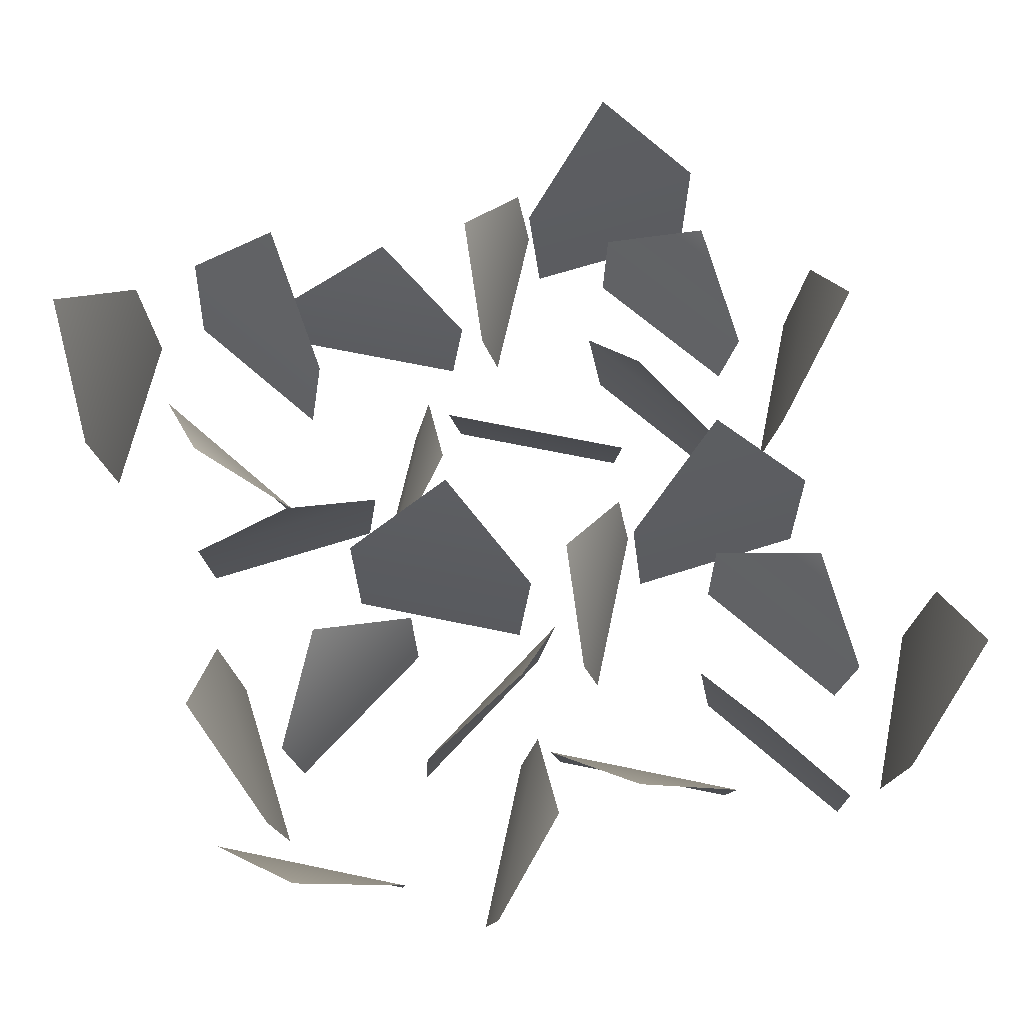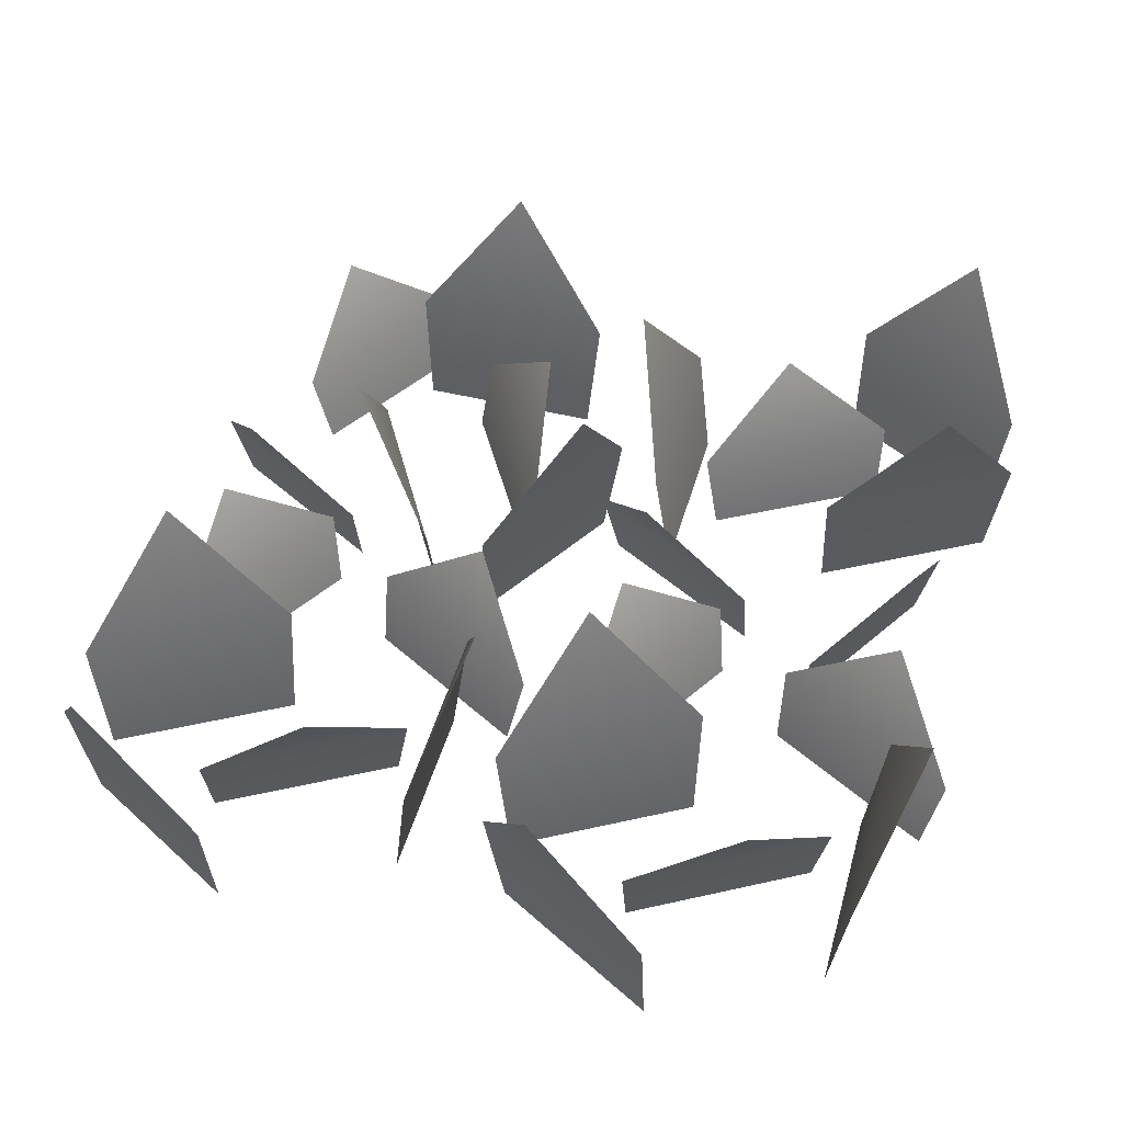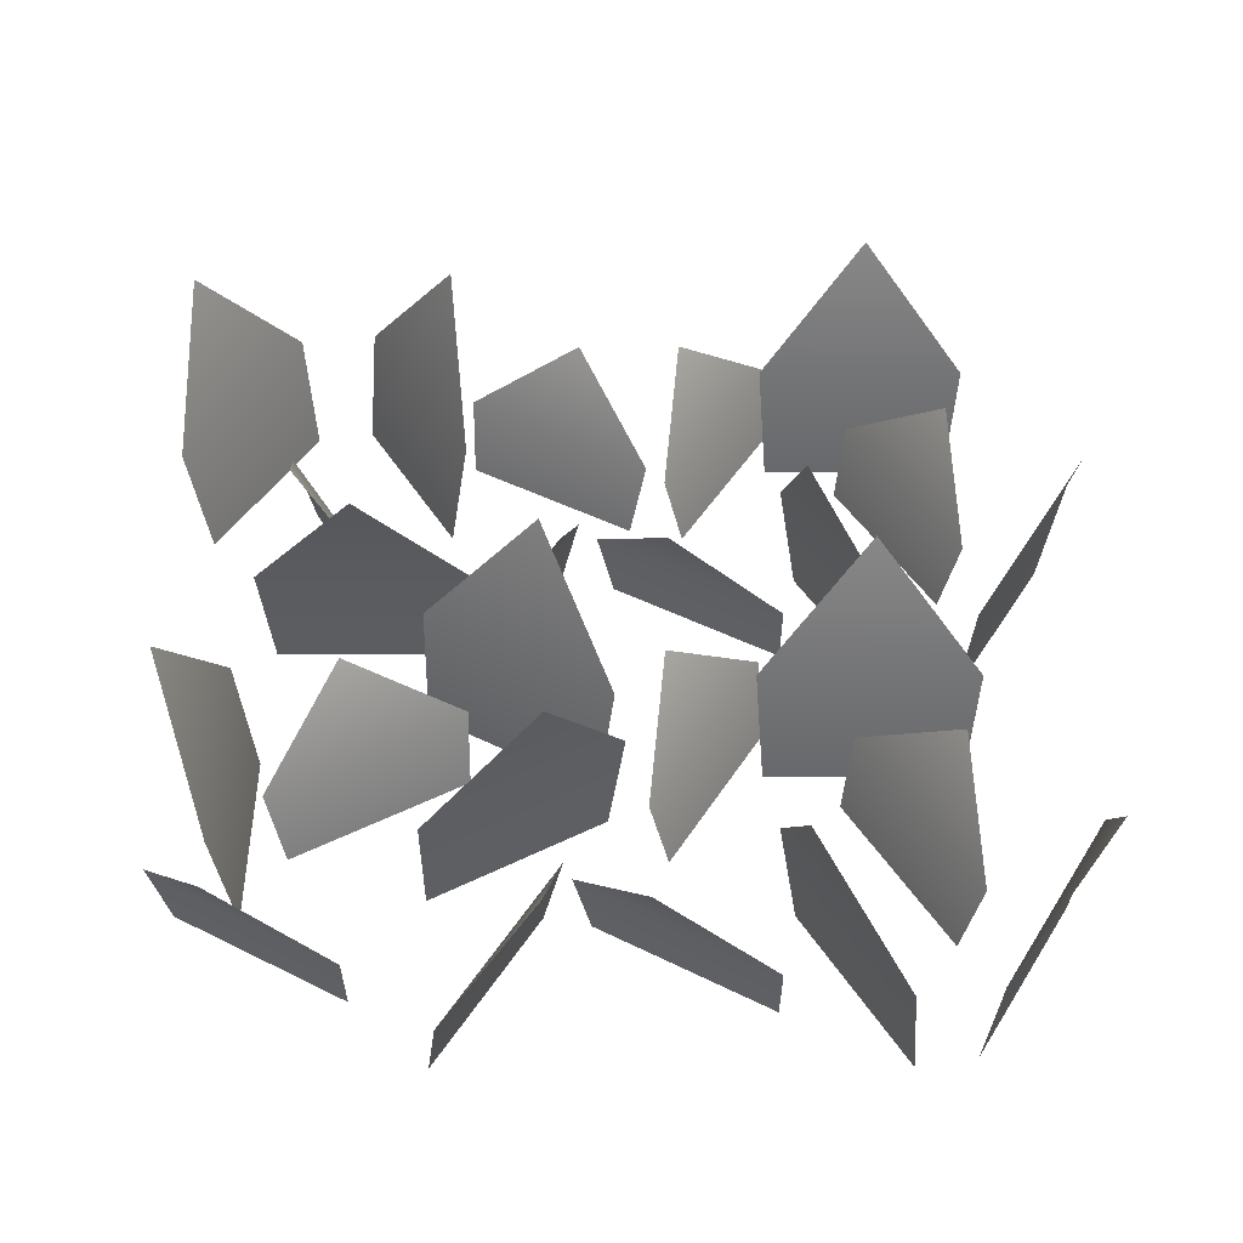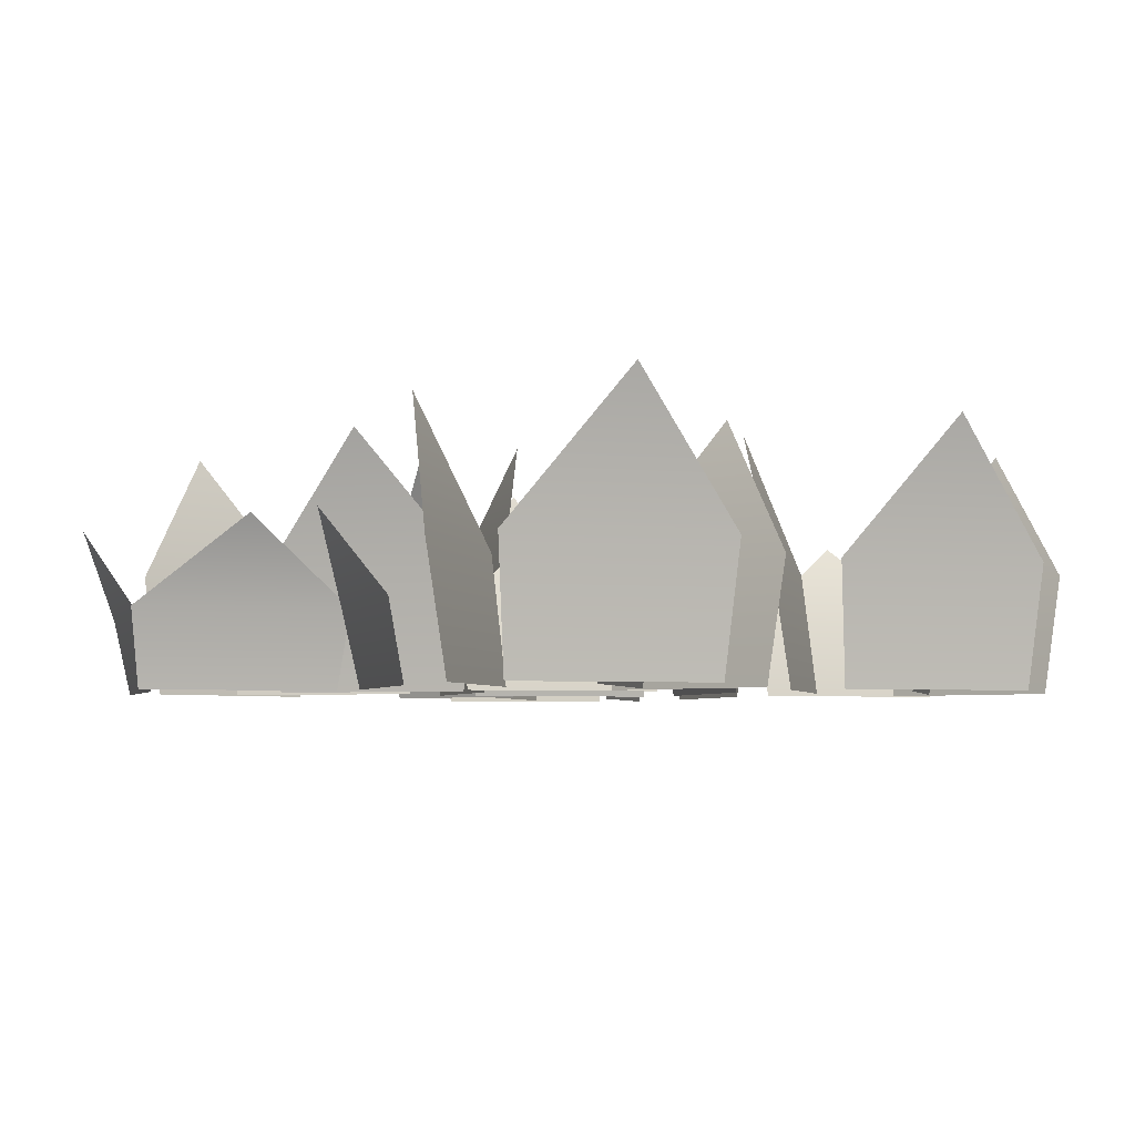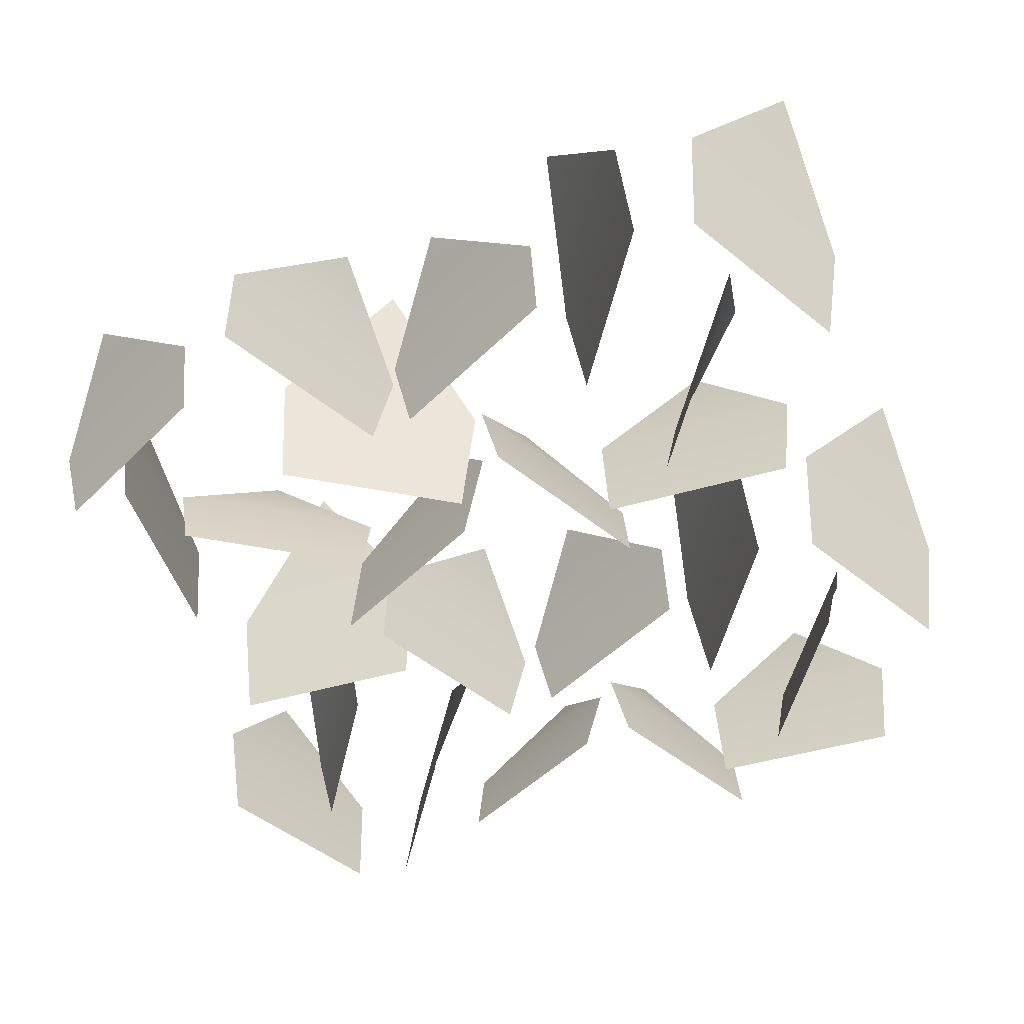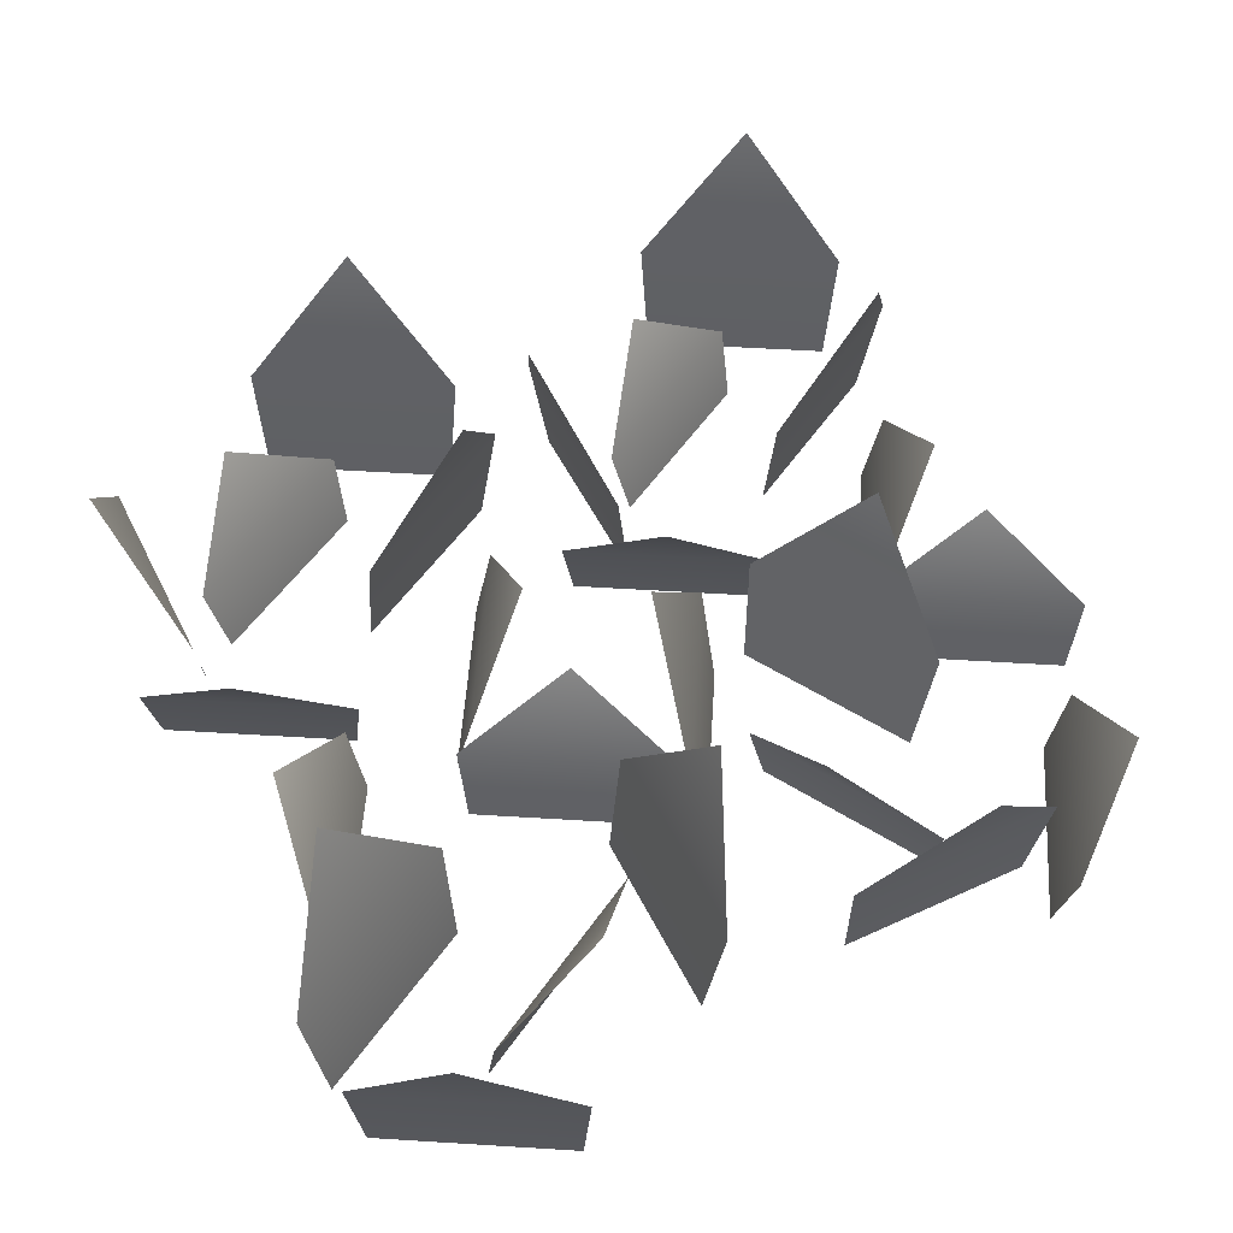
<metadata>
{"format":"obj","ext":"obj","renderer":"f3d","projection":"perspective","resolution":1024,"background":"white","views":[{"elev":65.3,"azim":-108.0,"up":"+Y"},{"elev":47.0,"azim":15.5,"up":"+Y"},{"elev":45.1,"azim":-89.9,"up":"+Y"},{"elev":-4.2,"azim":-46.6,"up":"+Y"},{"elev":-48.6,"azim":-72.3,"up":"+Y"},{"elev":53.5,"azim":153.8,"up":"+Y"}]}
</metadata>
<code>
o grass_leafsLarge
v 0.05699 0.54 1.15
v 0.8572 -0 0.7715
v 0.1297 -0 1.192
v 0.8572 0.54 0.6875
v -0.2725 0.3456 -0.6359
v -0.7765 0 -1.363
v -0.7345 0.3456 -1.436
v -0.3565 0 -0.6359
v -1.136 0.54 -1.599
v -0.2536 0 -1.527
v -1.094 0 -1.527
v -0.2116 0.54 -1.599
v -1.574 0.3456 -1.062
v -1.509 0.7296 -1.559
v -1.112 0.3456 -1.863
v -0.2505 0.54 1.469
v -0.2505 0.54 0.5448
v -0.05846 1.14 1.007
v -0.6736 1.14 -1.791
v -1.559 1.14 0.6722
v -1.063 0.54 0.6075
v -1.863 0.54 1.07
v 1.228 0.3456 0.1045
v 1.69 0.3456 -0.6957
v 1.625 0.7296 -0.1996
v 1.088 0.54 -1.954
v 1.816 0 -1.45
v 1.088 0 -1.87
v 1.889 0.54 -1.492
v 1.585 1.14 -1.889
v -0.9888 0 -0.787
v -0.6108 0.54 0.01321
v -1.073 0.54 -0.787
v -0.5688 0 -0.05954
v -0.3371 0.7296 -1.132
v 0.7877 0.7296 -1.433
v 1.284 0.3456 -1.497
v 0.4836 0.3456 -1.035
v -1.074 0.3456 -0.2301
v -1.802 0 -0.7341
v -1.074 0 -0.3141
v -1.874 0.3456 -0.6921
v -1.018 0.54 1.864
v -1.746 -0 1.36
v -1.018 -0 1.78
v -1.819 0.54 1.402
v 0.9015 0.54 1.944
v 0.174 -0 1.44
v 0.9015 -0 1.86
v 0.1013 0.54 1.482
v -0.2912 0.7296 0.1711
v 0.01288 0.3456 0.5684
v -0.7873 0.3456 0.1064
v 1.506 0.3456 1.026
v 0.7061 -0 1.404
v 1.434 -0 0.9839
v 0.7061 0.3456 1.488
v 0.4054 1.14 1.88
v 0.8043 0 -0.04122
v 0.3003 0.3456 0.6862
v 0.7623 0.3456 -0.114
v 0.3843 -0 0.6862
v -1.62 0.3456 0.6062
v -1.555 0.7296 0.1101
v -1.158 0.3456 -0.194
v -1.063 -0 0.6915
v -1.79 -0 1.112
v 0.3204 0.54 -0.6342
v 0.1283 1.14 -1.096
v 0.3204 0.54 -1.558
v 1.669 0.54 1.549
v 1.597 -0 0.6668
v 1.669 0.54 0.6248
v 1.597 -0 1.507
v -0.7178 0.7296 1.343
v -1.214 0.3456 1.408
v -0.4137 0.3456 0.9459
v -0.3578 0.54 -0.03109
v 0.1042 0.54 -0.8313
v 0.03949 1.14 -0.3352
v 1.606 0 -0.6957
v 1.186 -0 0.03175
v -1.57 0.7296 -0.2948
v 0.3611 0.7296 -0.2606
v 0.05699 0.3456 -0.6579
v 0.8572 0.3456 -0.1959
v -1.07 0 -1.79
v -1.49 0 -1.062
v 0.1297 0 -0.6999
v 0.8572 0 -0.2799
v 0.365 0.7296 0.1901
v -0.3233 -0 0.5868
v -0.3233 -0 1.427
v -1.116 0 -0.1212
v -1.536 -0 0.6062
v 1.933 0.54 -1.159
v 1.133 0 -0.781
v 1.86 0 -1.201
v 1.133 0.54 -0.697
v -0.3998 0 -0.1038
v 0.02017 0 -0.8313
v 1.629 1.14 -0.7617
v 1.862 1.14 1.087
v -1.008 1.14 -0.2909
v 1.284 0 -1.413
v 0.5563 0 -0.9933
v -1.214 -0 1.324
v -0.4865 -0 0.9039
v 0.3611 1.14 0.7522
v 0.3931 0 -1.516
v 0.3931 0 -0.6762
v -0.05986 -0 0.6104
v -0.7873 -0 0.1904
v 1.629 0.7296 0.2511
v 1.933 0.3456 0.6484
v 1.133 0.3456 0.1864
v 1.202 0.7296 1.423
v -1.515 1.14 1.8
v 1.86 -0 0.6904
v 1.133 -0 0.2704
f 1 2 3
f 2 1 4
f 5 6 7
f 6 5 8
f 9 10 11
f 10 9 12
f 13 14 15
f 16 17 18
f 19 12 9
f 20 21 22
f 23 24 25
f 26 27 28
f 27 26 29
f 30 29 26
f 31 32 33
f 32 31 34
f 5 7 35
f 36 37 38
f 39 40 41
f 40 39 42
f 43 44 45
f 44 43 46
f 47 48 49
f 48 47 50
f 51 52 53
f 54 55 56
f 55 54 57
f 58 50 47
f 59 60 61
f 60 59 62
f 63 64 65
f 22 66 67
f 66 22 21
f 68 69 70
f 71 72 73
f 72 71 74
f 75 76 77
f 78 79 80
f 23 81 24
f 81 23 82
f 83 42 39
f 84 85 86
f 87 13 15
f 13 87 88
f 86 89 90
f 89 86 85
f 60 91 61
f 16 92 17
f 92 16 93
f 94 63 65
f 63 94 95
f 96 97 98
f 97 96 99
f 79 100 101
f 100 79 78
f 102 99 96
f 71 73 103
f 32 104 33
f 38 105 106
f 105 38 37
f 77 107 108
f 107 77 76
f 109 4 1
f 110 68 70
f 68 110 111
f 53 112 113
f 112 53 52
f 114 115 116
f 117 57 54
f 118 46 43
f 116 119 120
f 119 116 115

</code>
